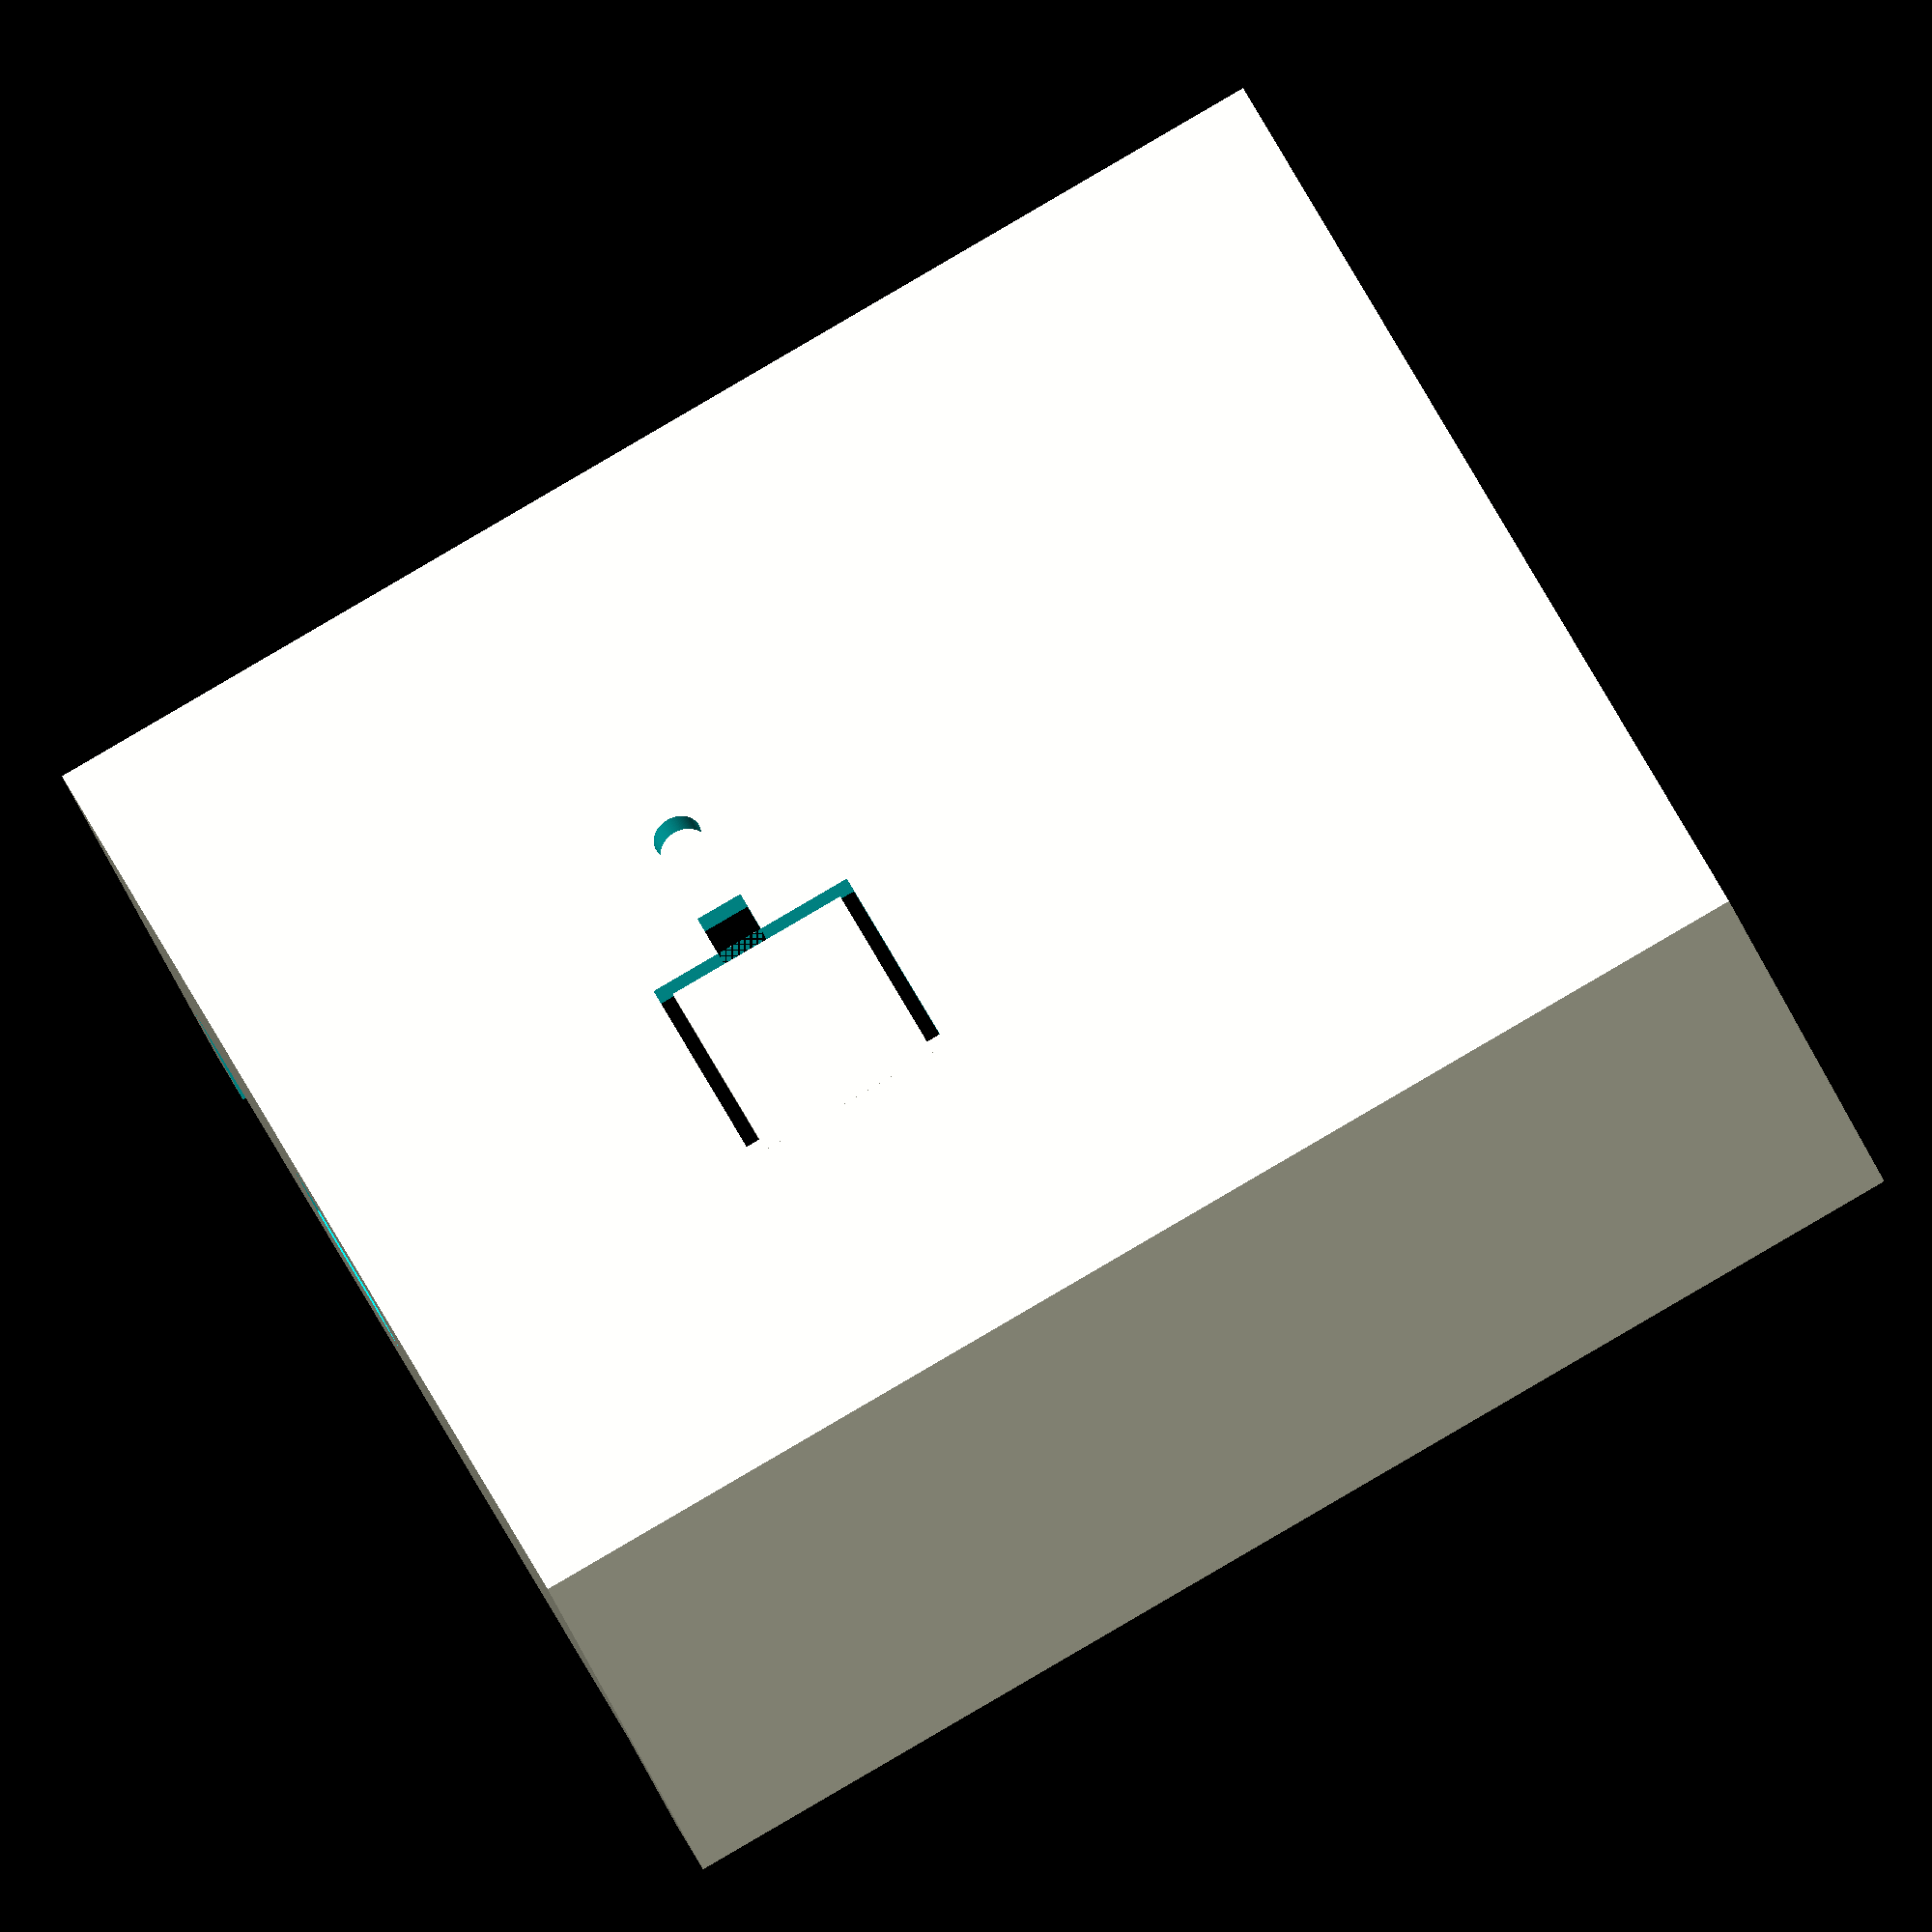
<openscad>
$fn = 100;

wall_thickness = 1;


xenon_length = 52.2;

xenon_post_distance_apart_x = 18;
xenon_post_distance_apart_y = 46.4;
xenon_post_outer_diameter = 3.5;
xenon_post_inner_diameter = 1.5;
xenon_post_outer_height = 6;
xenon_post_inner_height = 1.9;
xenon_distance_from_wall_x = 12;
xenon_distance_from_wall_y = 2;

battery_length = 52.9;
battery_width = 33.5;
battery_thickness = 4.6;

wheel_outer_diameter = 45;

total_internal_height = 22;
total_internal_width = 45;
total_internal_length = 53;

extra_space_between_battery_and_xenon = 2.1;
    
battery_holder_flaps_thickness = xenon_post_outer_height + xenon_post_inner_height + extra_space_between_battery_and_xenon;
battery_holder_flaps_width = 10;
battery_holder_flaps_length = 30;
battery_holder_flaps_offset_y = 6;

space_between_battery_and_led_holder = 2;
    
led_holder_flaps_thickness = battery_thickness + space_between_battery_and_led_holder;
led_holder_flaps_width = 5.25;
led_holder_flaps_length = 30;

usb_hole_height = 3.5;
usb_hole_width = 8;
usb_hole_origin_z = 3.5;

button_post_diameter = 3;
button_post_height = 3.7;
button_post_distance_from_wall_x = 16.5;
button_post_distance_from_wall_y = 18;

window_size = 2;
window_distance_from_wall_x = 22;
window_distance_from_wall_y = button_post_distance_from_wall_y;

xenon_holder_length = 14;
xenon_holder_width = 2;
xenon_holder_height = 1;
xenon_holder_origin_z = 8.2;
xenon_holder_origin_x = battery_holder_flaps_width;
xenon_holder_origin_y = 18;

battery_top_holder_length = 18;
battery_top_holder_width = 2.5;
battery_top_holder_height = 1;
battery_top_holder_origin_z = led_holder_flaps_thickness + battery_holder_flaps_thickness - wall_thickness;
battery_top_holder_origin_x = led_holder_flaps_width;
battery_top_holder_origin_y = 28;

battery_slide_cutout_height = 20;
battery_slide_cutout_width = 42;
battery_slide_cutout_origin_y = -1 * (total_internal_length / 2);
battery_slide_cutout_origin_z = -1 * (total_internal_height / 2 - wall_thickness - battery_slide_cutout_height/2);
battery_slide_cutout_distance_from_bottom = 14;

reset_hole_diameter = 2;
reset_hole_distance_from_wall_x = 27;
reset_hole_distance_from_wall_y = button_post_distance_from_wall_y;

led_ring_antigravity_shelf_height = 5;
led_ring_antigravity_shelf_length = 1;
led_ring_antigravity_shelf_width = 3;
led_ring_antigravity_shelf_distance_from_top = 34;

led_ring_antigravity_shelf_top_height = 1;
led_ring_antigravity_shelf_top_length = 2;
led_ring_antigravity_shelf_top_width = 3;
led_ring_antigravity_shelf_top_distance_from_top = led_ring_antigravity_shelf_distance_from_top - 2;

led_ring_top_holder_height = 1;
led_ring_top_holder_length = 1.7;
led_ring_top_holder_width = 10;


lanyard_slot_height = 12;
lanyard_slot_length = wall_thickness * 2;
lanyard_slot_width = 4;
lanyard_slot_origin_z = 6;
lanyard_slot_origin_x = 6;





module main_enclosure(){
    difference(){
        cube([total_internal_width + wall_thickness*2, total_internal_length + wall_thickness*2,total_internal_height], center=true);
        
        // main inside of cube
        translate([0, 0, wall_thickness]) cube([total_internal_width, total_internal_length,total_internal_height], center=true);
        
        // y cutaway
//       translate([0, 0, wall_thickness]) cube([total_internal_width + wall_thickness, total_internal_length+10,total_internal_height], center=true);
        
        // x cutaway
//       translate([0, 0, wall_thickness]) cube([total_internal_width+10, total_internal_length + wall_thickness,total_internal_height], center=true);
        
        // usb hole
        translate([-1*(total_internal_width/2 - xenon_distance_from_wall_x - xenon_post_distance_apart_x/2 - xenon_post_outer_diameter/2),-1*total_internal_length / 2,-1*(total_internal_height/2 - usb_hole_height / 2 - wall_thickness - usb_hole_origin_z)]) cube([usb_hole_width, wall_thickness + 2, usb_hole_height], center=true);
        
        
        button_cutout();
        
        led_window();
        
        // battery slide cutout
        translate([0,battery_slide_cutout_origin_y,battery_slide_cutout_origin_z + battery_slide_cutout_distance_from_bottom]) cube([battery_slide_cutout_width, wall_thickness + 2, battery_slide_cutout_height], center=true);
        
        // reset hole
        translate([-1*(total_internal_width / 2 - wall_thickness - reset_hole_distance_from_wall_x), -1*(total_internal_length / 2 - wall_thickness - reset_hole_distance_from_wall_y) , -1*(total_internal_height/2 + wall_thickness/2)]) cylinder(d=reset_hole_diameter, h=wall_thickness * 2);
        
        // lanyard holes
        translate([-1*(total_internal_width/2 - lanyard_slot_width/2 - lanyard_slot_origin_x), total_internal_length/2 + wall_thickness/2, -1*(total_internal_height/2 - lanyard_slot_height/2 - lanyard_slot_origin_z)]) cube([lanyard_slot_width, lanyard_slot_length, lanyard_slot_height], center=true);
        
        translate([total_internal_width/2 - lanyard_slot_width/2 - lanyard_slot_origin_x, total_internal_length/2 + wall_thickness/2, -1*(total_internal_height/2 - lanyard_slot_height/2 - lanyard_slot_origin_z)]) cube([lanyard_slot_width, lanyard_slot_length, lanyard_slot_height], center=true);
    }
}



module xenon_mounting_posts(){
    //outer posts
    outer_origin_x = -1*(total_internal_width/2 - xenon_post_outer_diameter/2 - xenon_distance_from_wall_x);
    outer_origin_y = -1*(total_internal_length/2 - xenon_post_outer_diameter/2 - xenon_distance_from_wall_y);
    outer_z = -1*(total_internal_height/2 - wall_thickness);
    
    translate([outer_origin_x, outer_origin_y, outer_z]) cylinder(h=xenon_post_outer_height, d=xenon_post_outer_diameter);
    translate([outer_origin_x + xenon_post_distance_apart_x, outer_origin_y, outer_z]) cylinder(h=xenon_post_outer_height, d=xenon_post_outer_diameter);
    translate([outer_origin_x, outer_origin_y + xenon_post_distance_apart_y, outer_z]) cylinder(h=xenon_post_outer_height, d=xenon_post_outer_diameter);
    translate([outer_origin_x + xenon_post_distance_apart_x, outer_origin_y + xenon_post_distance_apart_y, outer_z]) cylinder(h=xenon_post_outer_height, d=xenon_post_outer_diameter);
    
    
    //reinforcement cubes
    reinforcement_cube_extra_x = 1.0;
    reinforcement_cube_extra_y = 2.0;
    
    translate([outer_origin_x, outer_origin_y - 1, outer_z + xenon_post_outer_height/2]) cube([xenon_post_outer_diameter + reinforcement_cube_extra_x,xenon_post_outer_diameter + reinforcement_cube_extra_y,xenon_post_outer_height], center=true);
    translate([outer_origin_x + xenon_post_distance_apart_x, outer_origin_y - 1, outer_z + xenon_post_outer_height/2]) cube([xenon_post_outer_diameter + reinforcement_cube_extra_x,xenon_post_outer_diameter + reinforcement_cube_extra_y,xenon_post_outer_height], center=true);
    translate([outer_origin_x, outer_origin_y + xenon_post_distance_apart_y, outer_z + xenon_post_outer_height/2]) cube([xenon_post_outer_diameter + reinforcement_cube_extra_x,xenon_post_outer_diameter + reinforcement_cube_extra_y,xenon_post_outer_height], center=true);
    translate([outer_origin_x + xenon_post_distance_apart_x, outer_origin_y + xenon_post_distance_apart_y, outer_z + xenon_post_outer_height/2]) cube([xenon_post_outer_diameter + reinforcement_cube_extra_x,xenon_post_outer_diameter + reinforcement_cube_extra_y,xenon_post_outer_height], center=true);
    

    
    // inner posts
    inner_origin_x = -1*(total_internal_width/2 - xenon_post_inner_diameter/2 - xenon_distance_from_wall_x - (xenon_post_outer_diameter-xenon_post_inner_diameter)/2);
    inner_origin_y = -1*(total_internal_length/2 - xenon_post_inner_diameter/2 - xenon_distance_from_wall_y - (xenon_post_outer_diameter-xenon_post_inner_diameter)/2);
    inner_z = -1*(total_internal_height/2 - wall_thickness - xenon_post_outer_height);
    
    translate([inner_origin_x, inner_origin_y, inner_z]) cylinder(h=xenon_post_inner_height, d=xenon_post_inner_diameter);
    translate([inner_origin_x + xenon_post_distance_apart_x, inner_origin_y, inner_z]) cylinder(h=xenon_post_inner_height, d=xenon_post_inner_diameter);
    translate([inner_origin_x, inner_origin_y + xenon_post_distance_apart_y, inner_z]) cylinder(h=xenon_post_inner_height, d=xenon_post_inner_diameter);
    translate([inner_origin_x + xenon_post_distance_apart_x, inner_origin_y + xenon_post_distance_apart_y, inner_z]) cylinder(h=xenon_post_inner_height, d=xenon_post_inner_diameter);
}

module battery_holder(){
    
    
    battery_z = -1*(total_internal_height/2 - wall_thickness - battery_holder_flaps_thickness/2);
    battery_origin_x = total_internal_width/2 - battery_holder_flaps_width/2;
    
    translate([battery_origin_x,battery_holder_flaps_offset_y,battery_z]) cube([battery_holder_flaps_width,battery_holder_flaps_length,battery_holder_flaps_thickness], center=true);
    translate([-1*battery_origin_x,battery_holder_flaps_offset_y,battery_z]) cube([battery_holder_flaps_width,battery_holder_flaps_length,battery_holder_flaps_thickness], center=true);
    
    
}

module led_holder(){
    
    
    led_z = -1*(total_internal_height/2 - wall_thickness - led_holder_flaps_thickness/2 - battery_holder_flaps_thickness);
    led_origin_x = total_internal_width/2 - led_holder_flaps_width/2;
    
    translate([led_origin_x,battery_holder_flaps_offset_y,led_z]) cube([led_holder_flaps_width,led_holder_flaps_length,led_holder_flaps_thickness], center=true);
    translate([-1*led_origin_x,battery_holder_flaps_offset_y,led_z]) cube([led_holder_flaps_width,led_holder_flaps_length,led_holder_flaps_thickness], center=true);
    
    
}

module button_post(){
//    button_post_diameter = 3;
//    button_post_height = xenon_post_outer_height + xenon_post_inner_height;
//    button_post_distance_from_wall_x = 16;
//    button_post_distance_from_wall_y = 30;
    
    translate([-1*(total_internal_width / 2 - wall_thickness - button_post_distance_from_wall_x), -1*(total_internal_length / 2 - wall_thickness - button_post_distance_from_wall_y) , -1*(total_internal_height/2 - wall_thickness)]) cylinder(d=button_post_diameter, h=button_post_height);
}

module button_cutout(){
    cutout_size = 9;
    empty_space = 0.6;
    
    difference(){
        translate([-1*(total_internal_width/2 - cutout_size/2 - button_post_distance_from_wall_x + button_post_diameter + wall_thickness/2),-1*(total_internal_length/2 - cutout_size/2 - button_post_distance_from_wall_y + button_post_diameter), -1*(total_internal_height/2 - cutout_size/2 + wall_thickness)]) cube([cutout_size,cutout_size,cutout_size], center=true);
        
        
        translate([-1*(total_internal_width/2 - cutout_size/2 - button_post_distance_from_wall_x + button_post_diameter + wall_thickness/2 + empty_space),-1*(total_internal_length/2 - cutout_size/2 - button_post_distance_from_wall_y + button_post_diameter), -1*(total_internal_height/2 - cutout_size/2 + wall_thickness)]) cube([cutout_size,cutout_size - empty_space*2,cutout_size+2], center=true);
    }
}

//button_cutout();


module led_window(){
    translate([-1*(total_internal_width/2 - window_size/2 - window_distance_from_wall_x),-1*(total_internal_length/2 - window_size/2 - window_distance_from_wall_y), -1*(total_internal_height/2 - window_size/2 + wall_thickness)]) cube([window_size,window_size,wall_thickness + 2], center=true);
        
}

module xenon_holder(){
    xenon_holder_left_extra_width = 0.4;
    
    translate([-1*(total_internal_width/2 - xenon_holder_width / 2 - xenon_holder_origin_x - xenon_holder_left_extra_width/2), -1 *(total_internal_length/2 - xenon_holder_length / 2  - xenon_holder_origin_y),-1 * (total_internal_height/2 - wall_thickness - xenon_holder_height/2 - xenon_holder_origin_z)]) cube([xenon_holder_width + xenon_holder_left_extra_width,xenon_holder_length,xenon_holder_height], center=true);
    
    
    translate([1*(total_internal_width/2 - xenon_holder_width / 2 - xenon_holder_origin_x), -1 *(total_internal_length/2 - xenon_holder_length / 2  - xenon_holder_origin_y),-1 * (total_internal_height/2 - wall_thickness - xenon_holder_height/2 - xenon_holder_origin_z)]) cube([xenon_holder_width,xenon_holder_length,xenon_holder_height], center=true);
}


module battery_top_holder(){
    translate([-1*(total_internal_width/2 - battery_top_holder_width/2 - battery_top_holder_origin_x), -1 *(total_internal_length/2 - battery_top_holder_length / 2  - battery_top_holder_origin_y),-1 * (total_internal_height/2 - wall_thickness - battery_top_holder_height/2 - battery_top_holder_origin_z)]) cube([battery_top_holder_width,battery_top_holder_length,battery_top_holder_height], center=true);
translate([1*(total_internal_width/2 - battery_top_holder_width / 2 - battery_top_holder_origin_x), -1 *(total_internal_length/2 - battery_top_holder_length / 2  - battery_top_holder_origin_y),-1 * (total_internal_height/2 - wall_thickness - battery_top_holder_height/2 - battery_top_holder_origin_z)]) cube([battery_top_holder_width,battery_top_holder_length,battery_top_holder_height], center=true);
}


module led_ring_antigravity_shelf(){
    translate([0,total_internal_length/2 - led_ring_top_holder_length/2,total_internal_height/2 - led_ring_top_holder_height/2]) cube([led_ring_top_holder_width, led_ring_top_holder_length, led_ring_top_holder_height], center=true);

    translate([total_internal_width/2 - led_ring_antigravity_shelf_width/2, total_internal_length/2 - led_ring_antigravity_shelf_length/2 - led_ring_antigravity_shelf_distance_from_top, total_internal_height/2 - led_ring_antigravity_shelf_height/2]) cube([led_ring_antigravity_shelf_width,led_ring_antigravity_shelf_length,led_ring_antigravity_shelf_height], center=true);

    translate([total_internal_width/2 - led_ring_antigravity_shelf_top_width/2, total_internal_length/2 - led_ring_antigravity_shelf_top_length/2 - led_ring_antigravity_shelf_top_distance_from_top, total_internal_height/2 - led_ring_antigravity_shelf_top_height/2]) cube([led_ring_antigravity_shelf_top_width,led_ring_antigravity_shelf_top_length,led_ring_antigravity_shelf_top_height], center=true);

    translate([-1*(total_internal_width/2 - led_ring_antigravity_shelf_width/2), total_internal_length/2 - led_ring_antigravity_shelf_length/2 - led_ring_antigravity_shelf_distance_from_top, total_internal_height/2 - led_ring_antigravity_shelf_height/2]) cube([led_ring_antigravity_shelf_width,led_ring_antigravity_shelf_length,led_ring_antigravity_shelf_height], center=true);

    translate([-1*(total_internal_width/2 - led_ring_antigravity_shelf_top_width/2), total_internal_length/2 - led_ring_antigravity_shelf_top_length/2 - led_ring_antigravity_shelf_top_distance_from_top, total_internal_height/2 - led_ring_antigravity_shelf_top_height/2]) cube([led_ring_antigravity_shelf_top_width,led_ring_antigravity_shelf_top_length,led_ring_antigravity_shelf_top_height], center=true);
}

main_enclosure();
xenon_mounting_posts();
battery_holder();
led_holder();
button_post();
xenon_holder();
battery_top_holder();
led_ring_antigravity_shelf();

</openscad>
<views>
elev=212.3 azim=115.7 roll=343.5 proj=o view=solid
</views>
